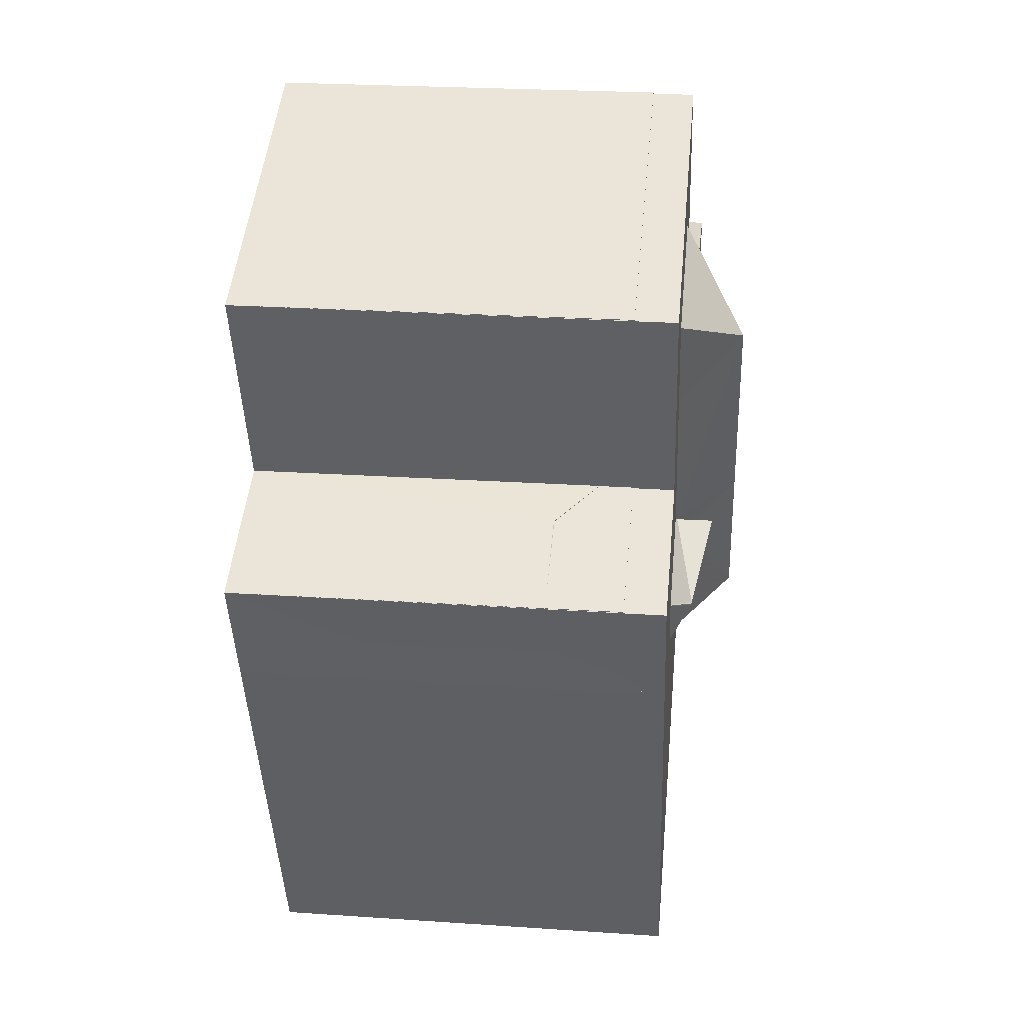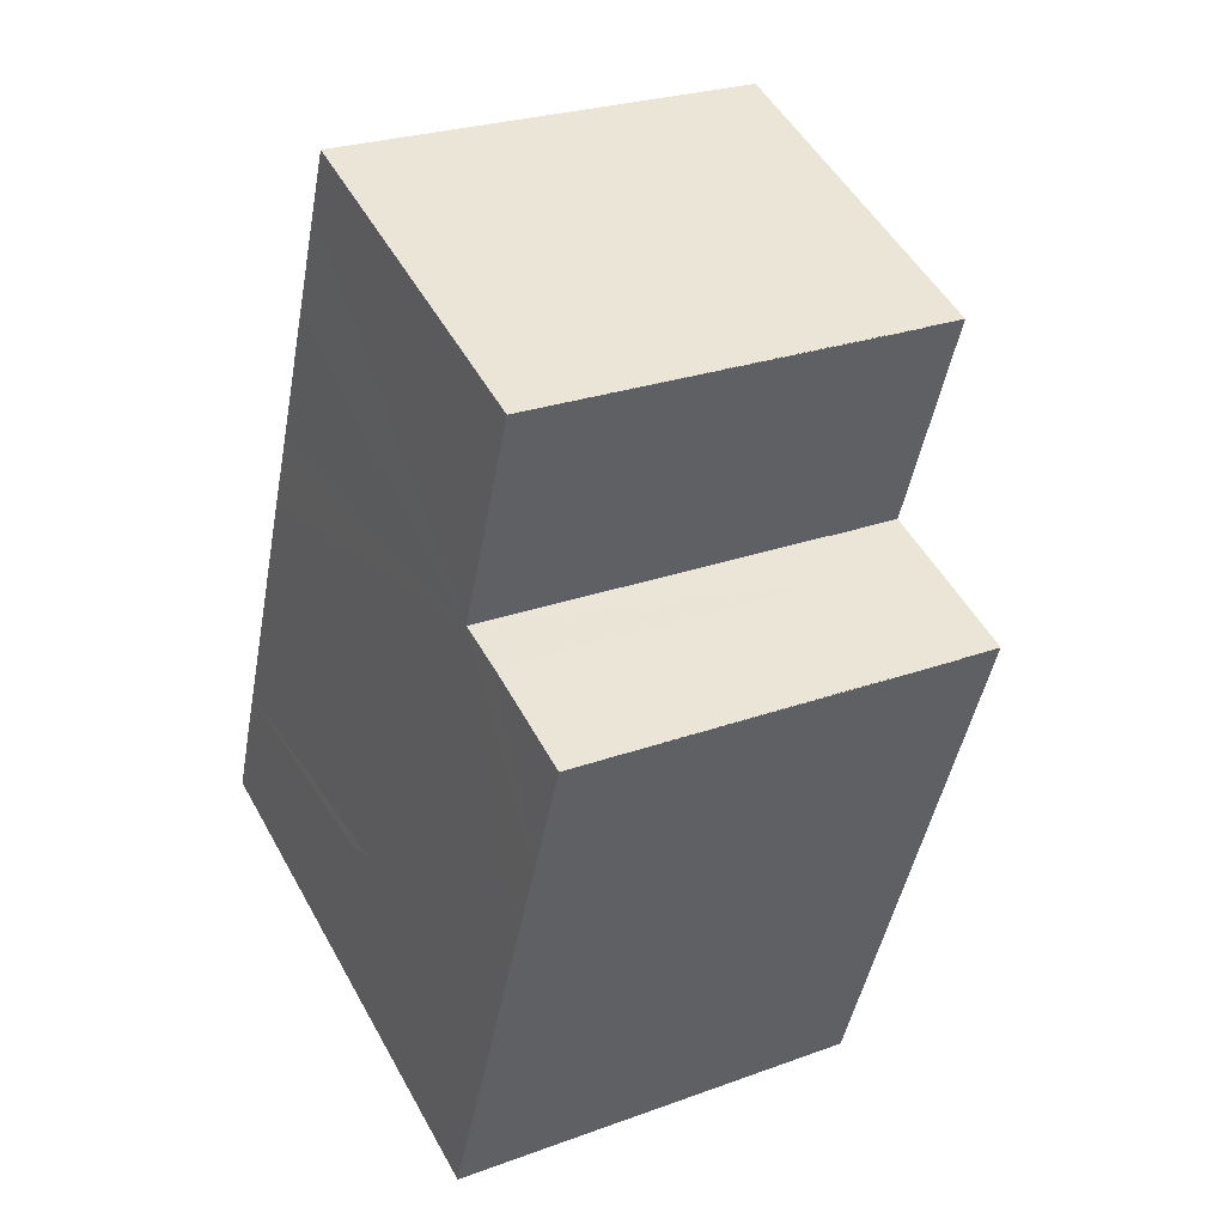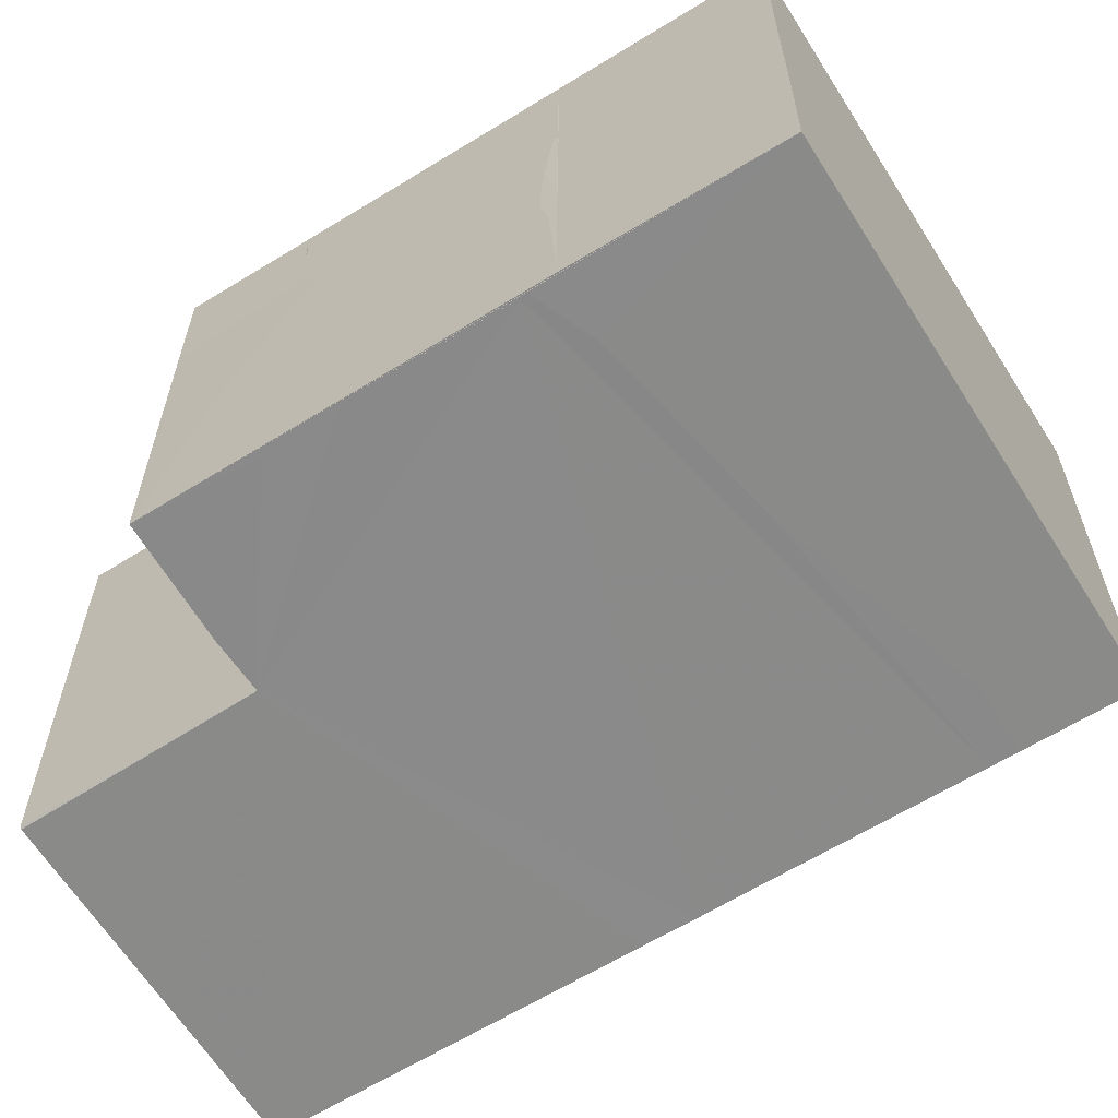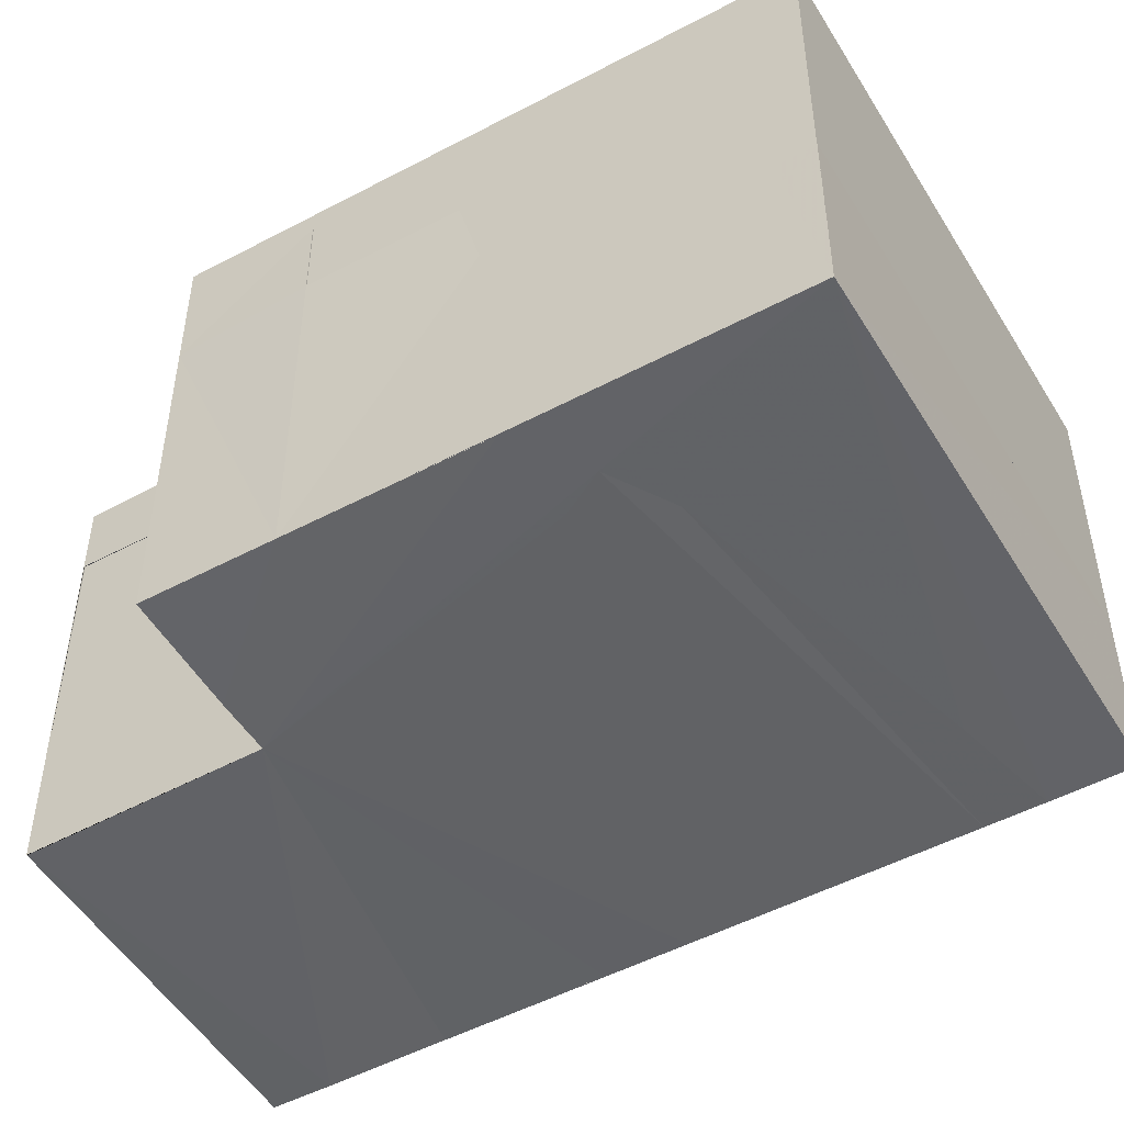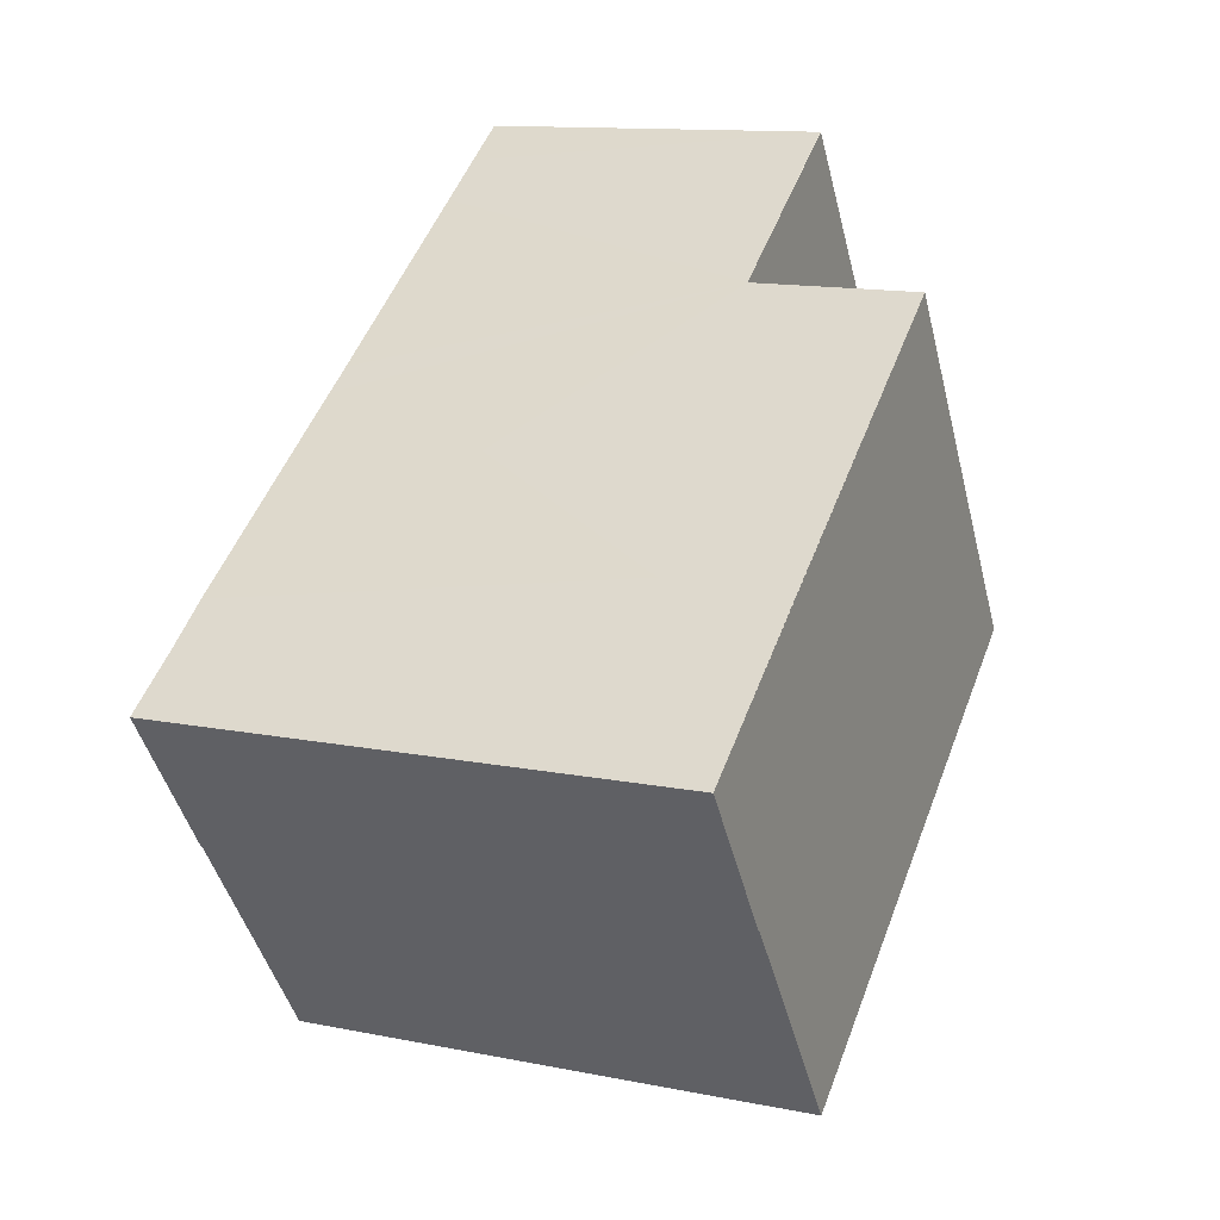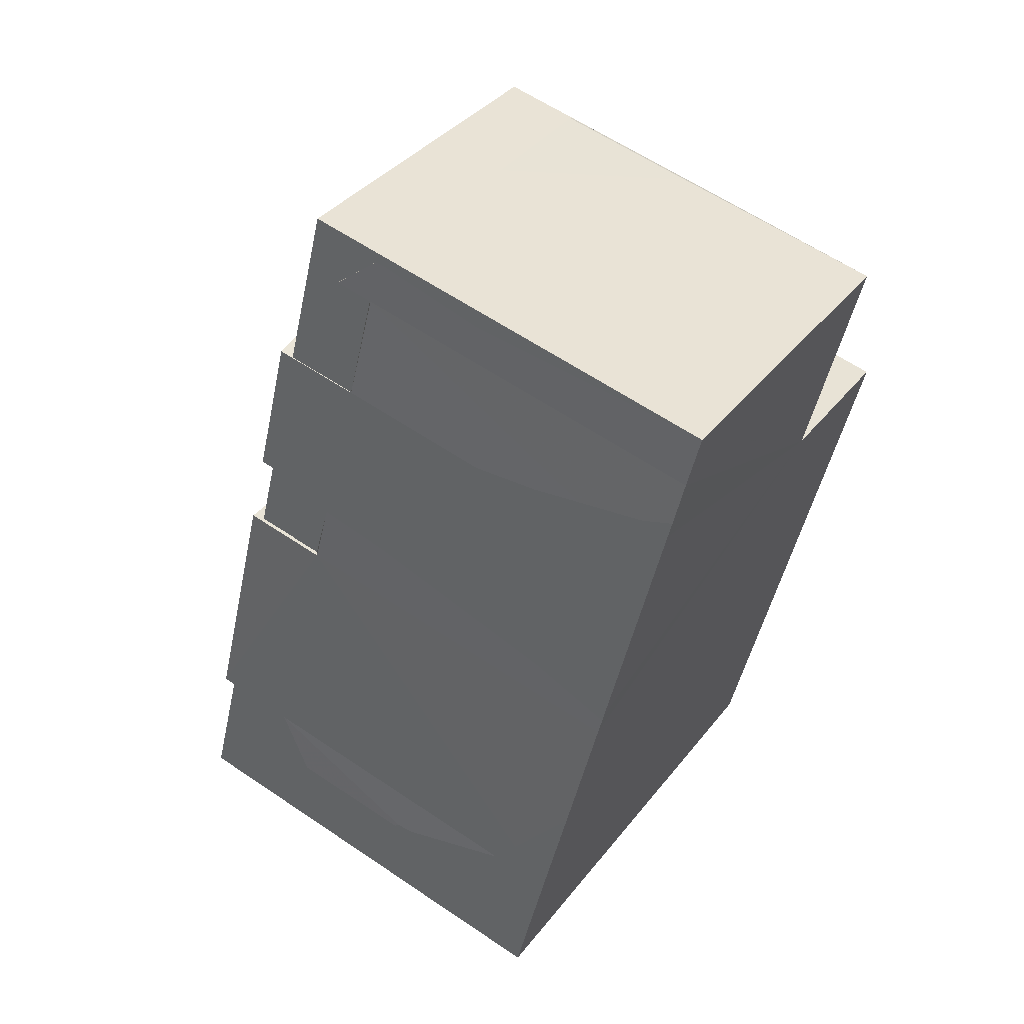
<metadata>
{"format":"obj","ext":"obj","renderer":"f3d","projection":"perspective","resolution":1024,"background":"white","views":[{"elev":26.4,"azim":-84.2,"up":"+Y"},{"elev":25.8,"azim":-120.0,"up":"+Y"},{"elev":-63.3,"azim":-36.9,"up":"+Z"},{"elev":-50.7,"azim":-38.8,"up":"+Z"},{"elev":-45.2,"azim":-166.0,"up":"+Y"},{"elev":60.6,"azim":124.7,"up":"+Y"}]}
</metadata>
<code>
v 1.578e+05 4.672e+05 2.774
v 1.578e+05 4.672e+05 2.774
v 1.578e+05 4.672e+05 2.774
v 1.578e+05 4.672e+05 2.774
v 1.578e+05 4.672e+05 2.774
v 1.578e+05 4.672e+05 2.774
v 1.578e+05 4.672e+05 10.84
v 1.578e+05 4.672e+05 10.84
v 1.578e+05 4.672e+05 10.84
v 1.578e+05 4.672e+05 10.84
v 1.578e+05 4.672e+05 10.84
v 1.578e+05 4.672e+05 10.84
v 1.578e+05 4.672e+05 2.774
v 1.578e+05 4.672e+05 2.774
v 1.578e+05 4.672e+05 10.06
v 1.578e+05 4.672e+05 10.06
v 1.578e+05 4.672e+05 10.06
v 1.578e+05 4.672e+05 5.938
v 1.578e+05 4.672e+05 10.06
v 1.578e+05 4.672e+05 10.06
v 1.578e+05 4.672e+05 5.938
v 1.578e+05 4.672e+05 5.938
v 1.578e+05 4.672e+05 5.938
v 1.578e+05 4.672e+05 10.06
v 1.578e+05 4.672e+05 5.938
v 1.578e+05 4.672e+05 10.06
v 1.578e+05 4.672e+05 5.938
v 1.578e+05 4.672e+05 10.06
v 1.578e+05 4.672e+05 5.938
v 1.578e+05 4.672e+05 10.06
v 1.578e+05 4.672e+05 2.774
v 1.578e+05 4.672e+05 2.774
v 1.578e+05 4.672e+05 2.774
v 1.578e+05 4.672e+05 2.774
v 1.578e+05 4.672e+05 2.774
v 1.578e+05 4.672e+05 2.774
v 1.578e+05 4.672e+05 2.774
v 1.578e+05 4.672e+05 2.774
v 1.578e+05 4.672e+05 2.774
v 1.578e+05 4.672e+05 9.476
v 1.578e+05 4.672e+05 9.465
v 1.578e+05 4.672e+05 8.636
v 1.578e+05 4.672e+05 8.649
v 1.578e+05 4.672e+05 11.07
v 1.578e+05 4.672e+05 9.483
v 1.578e+05 4.672e+05 9.476
v 1.578e+05 4.672e+05 11.08
v 1.578e+05 4.672e+05 9.351
v 1.578e+05 4.672e+05 9.47
v 1.578e+05 4.672e+05 9.467
v 1.578e+05 4.672e+05 10.44
v 1.578e+05 4.672e+05 8.861
v 1.578e+05 4.672e+05 8.834
v 1.578e+05 4.672e+05 8.676
v 1.578e+05 4.672e+05 5.924
v 1.578e+05 4.672e+05 12.01
v 1.578e+05 4.672e+05 11.03
v 1.578e+05 4.672e+05 11.05
v 1.578e+05 4.672e+05 9.43
v 1.578e+05 4.672e+05 11.24
v 1.578e+05 4.672e+05 11.25
v 1.578e+05 4.672e+05 11.23
v 1.578e+05 4.672e+05 11.58
v 1.578e+05 4.672e+05 10.87
v 1.578e+05 4.672e+05 11.24
v 1.578e+05 4.672e+05 11.04
v 1.578e+05 4.672e+05 12.01
v 1.578e+05 4.672e+05 11.03
v 1.578e+05 4.672e+05 11.42
v 1.578e+05 4.672e+05 11.02
v 1.578e+05 4.672e+05 9.474
v 1.578e+05 4.672e+05 5.909
v 1.578e+05 4.672e+05 8.358
v 1.578e+05 4.672e+05 11.01
v 1.578e+05 4.672e+05 11.01
v 1.578e+05 4.672e+05 11.09
v 1.578e+05 4.672e+05 11.06
v 1.578e+05 4.672e+05 11.1
v 1.578e+05 4.672e+05 8.758
v 1.578e+05 4.672e+05 5.93
v 1.578e+05 4.672e+05 5.929
v 1.578e+05 4.672e+05 9.759
v 1.578e+05 4.672e+05 8.983
v 1.578e+05 4.672e+05 10.37
v 1.578e+05 4.672e+05 5.94
v 1.578e+05 4.672e+05 5.95
v 1.578e+05 4.672e+05 7.789
v 1.578e+05 4.672e+05 8.96
v 1.578e+05 4.672e+05 9.082
v 1.578e+05 4.672e+05 8.851
v 1.578e+05 4.672e+05 5.929
v 1.578e+05 4.672e+05 5.913
v 1.578e+05 4.672e+05 10
v 1.578e+05 4.672e+05 10.18
v 1.578e+05 4.672e+05 10.6
v 1.578e+05 4.672e+05 11.07
v 1.578e+05 4.672e+05 12.02
o 2320
f 1 2 3
f 4 3 5
f 6 1 3
f 6 3 4
f 7 4 8
f 8 4 5
f 8 5 9
f 9 5 3
f 9 3 10
f 10 3 2
f 11 6 7
f 7 6 4
f 12 1 11
f 11 1 6
f 10 2 12
f 12 2 1
f 9 7 8
f 12 9 10
f 12 11 9
f 9 11 7
o 2320
f 5 4 3
f 1 13 14
f 3 13 2
f 3 14 13
f 4 14 3
f 14 6 1
f 15 4 16
f 16 4 5
f 17 2 18
f 19 17 18
f 18 2 13
f 16 5 20
f 20 5 3
f 20 3 17
f 17 3 2
f 21 6 22
f 22 6 14
f 23 1 21
f 21 1 6
f 24 25 26
f 26 25 27
f 26 27 28
f 28 27 29
f 28 29 30
f 30 29 22
f 18 13 23
f 23 13 1
f 19 18 24
f 24 18 25
f 30 22 15
f 15 22 4
f 4 22 14
f 20 15 16
f 19 20 17
f 24 30 20
f 20 30 15
f 28 30 24
f 28 24 26
f 24 20 19
f 25 18 27
f 27 23 29
f 27 18 23
f 29 23 21
f 22 29 21
o 2320
f 5 31 3
f 14 13 32
f 33 32 34
f 35 36 3
f 2 36 35
f 35 3 34
f 3 37 33
f 31 4 38
f 31 38 3
f 38 39 3
f 3 33 34
f 39 37 3
f 13 14 1
f 34 32 13
f 14 6 1
f 40 31 41
f 41 31 5
f 42 36 2
f 43 42 2
f 44 45 46
f 47 44 46
f 33 46 32
f 46 45 32
f 48 4 31
f 40 48 31
f 49 39 50
f 50 39 38
f 43 2 35
f 51 43 52
f 52 43 35
f 52 35 53
f 53 35 34
f 54 55 45
f 45 55 32
f 32 55 14
f 56 57 58
f 47 46 58
f 41 5 59
f 59 5 3
f 60 61 62
f 63 64 65
f 61 60 65
f 45 44 66
f 67 68 57
f 56 67 57
f 59 3 42
f 42 3 36
f 69 70 64
f 63 69 64
f 46 33 71
f 71 33 37
f 53 34 72
f 73 53 72
f 72 34 13
f 70 69 74
f 68 67 75
f 71 76 77
f 76 71 49
f 78 76 49
f 39 49 37
f 49 71 37
f 79 80 81
f 82 83 79
f 79 83 80
f 51 52 84
f 85 6 55
f 55 6 14
f 86 1 85
f 85 1 6
f 87 88 89
f 88 87 90
f 90 87 91
f 91 87 92
f 90 91 80
f 83 90 80
f 82 79 93
f 79 81 54
f 54 81 55
f 72 13 1
f 86 72 1
f 73 72 87
f 87 72 92
f 94 50 48
f 48 38 4
f 48 50 38
f 50 94 95
f 78 49 96
f 84 61 65
f 84 65 64
f 84 42 43
f 84 64 42
f 51 84 43
f 97 77 96
f 71 77 58
f 46 71 58
f 50 95 49
f 95 96 49
f 97 96 95
f 56 77 97
f 58 77 56
f 66 58 68
f 44 47 66
f 68 58 57
f 66 47 58
f 95 48 40
f 95 94 48
f 95 40 97
f 77 76 78
f 96 77 78
f 53 62 84
f 84 62 61
f 84 52 53
f 67 56 74
f 40 59 97
f 40 41 59
f 83 88 90
f 59 64 97
f 75 67 74
f 75 74 89
f 64 56 97
f 42 64 59
f 70 56 64
f 74 56 70
f 93 89 88
f 83 82 88
f 93 75 89
f 82 93 88
f 45 79 54
f 66 68 45
f 45 68 79
f 68 93 79
f 75 93 68
f 73 87 89
f 69 63 74
f 53 73 89
f 63 65 74
f 65 89 74
f 60 89 65
f 62 89 60
f 53 89 62
f 92 72 91
f 81 86 85
f 91 72 86
f 91 86 80
f 81 85 55
f 80 86 81

</code>
